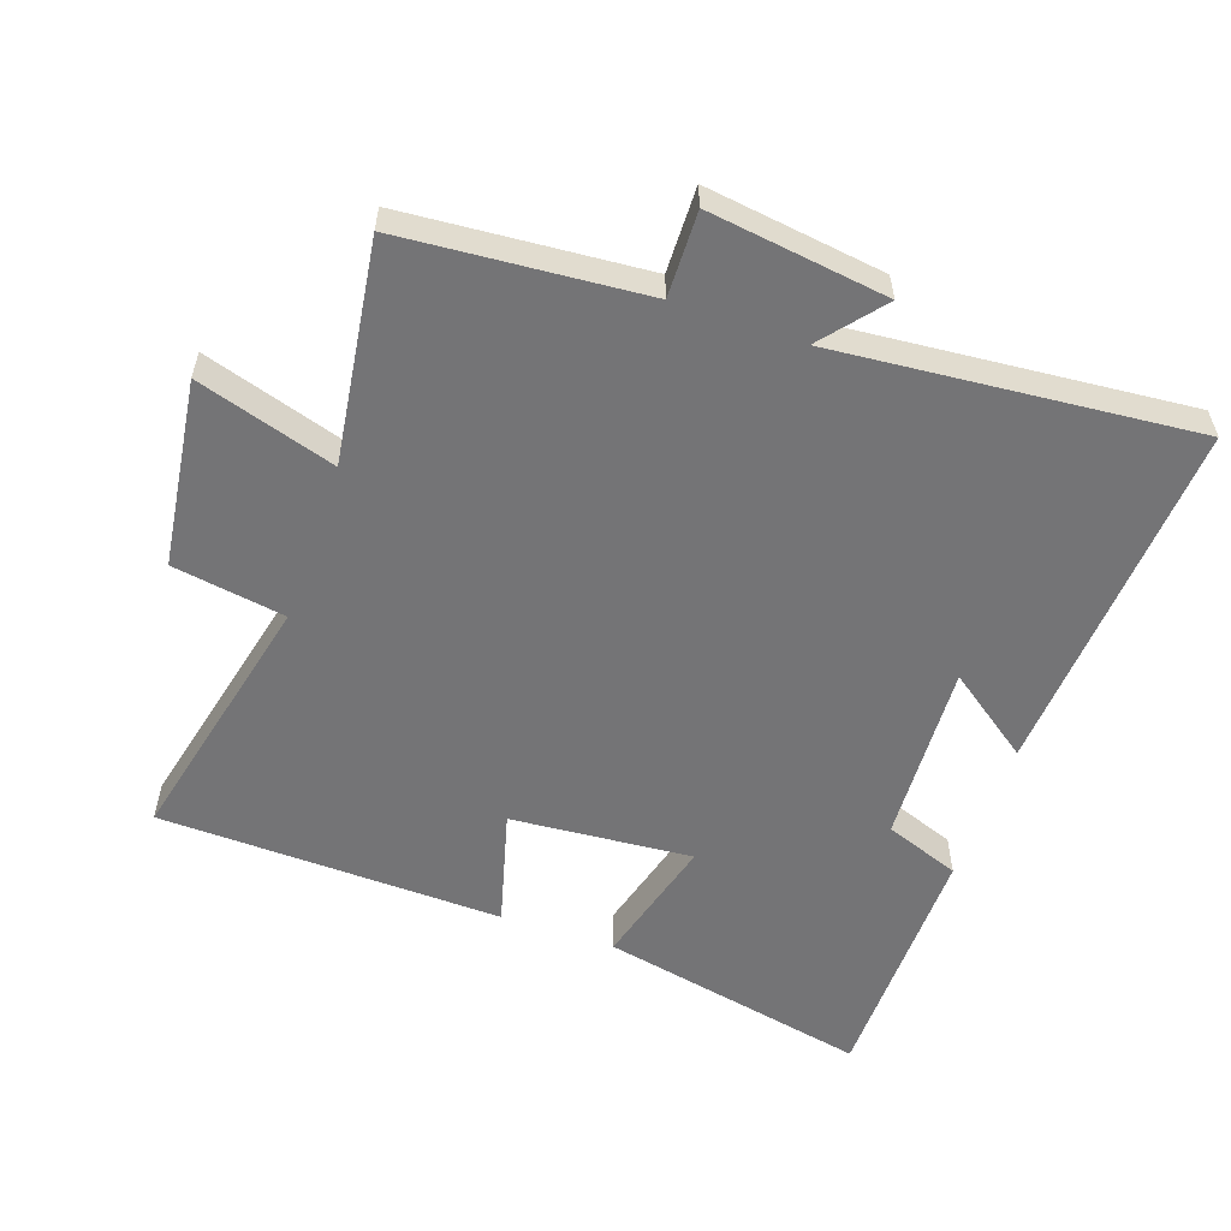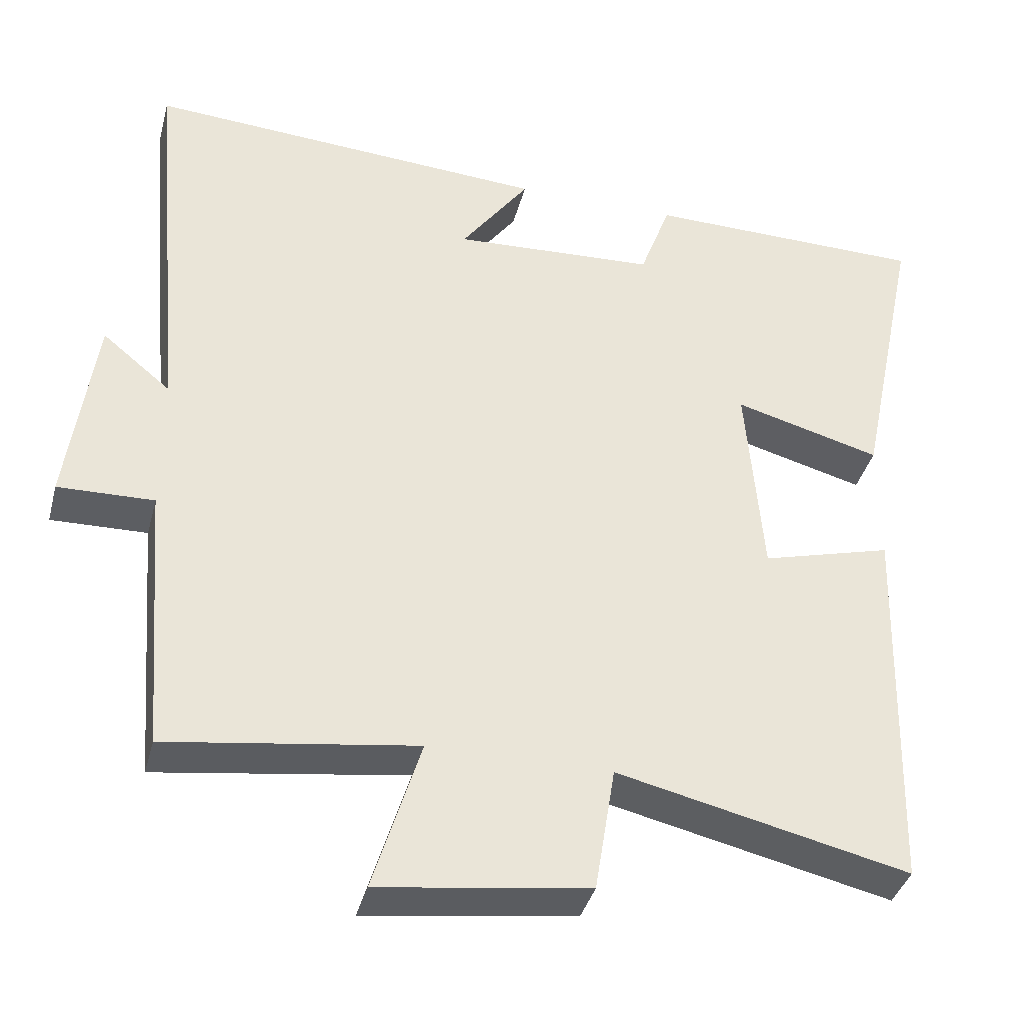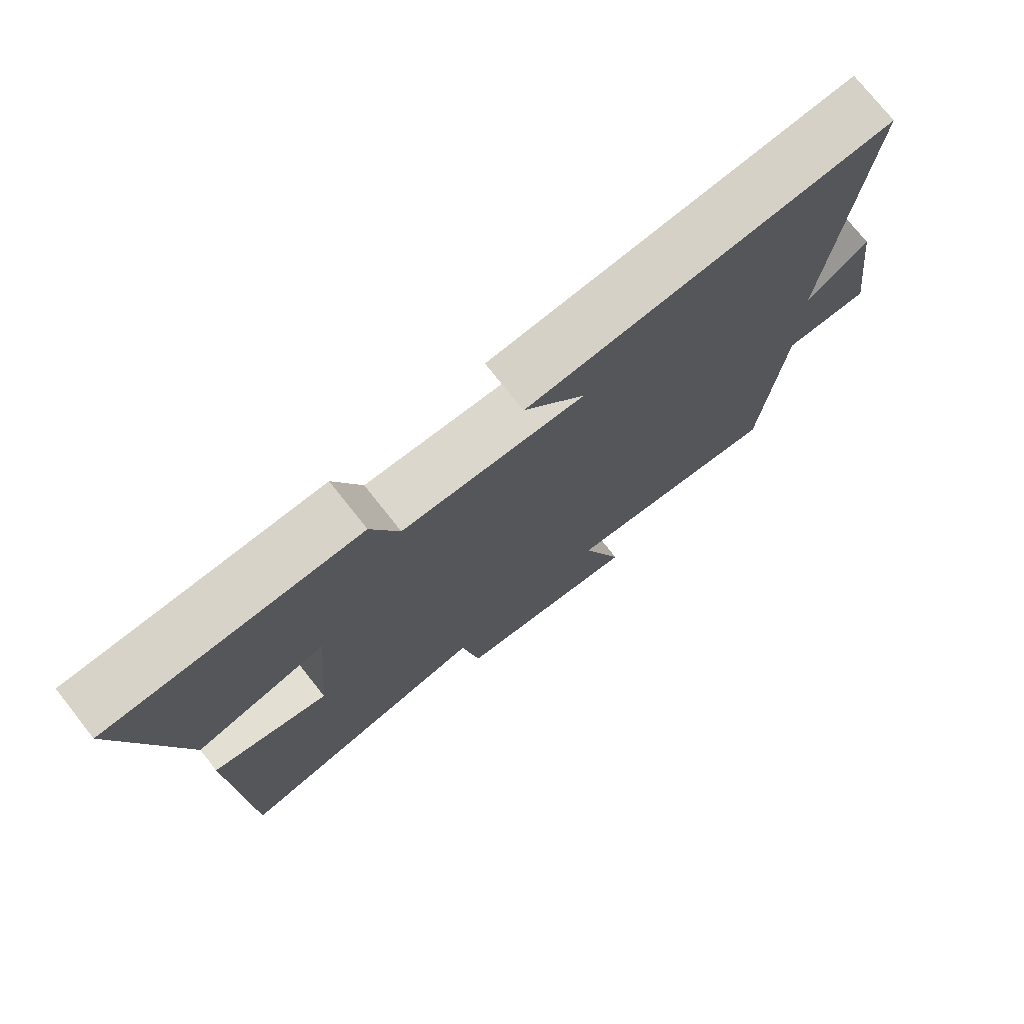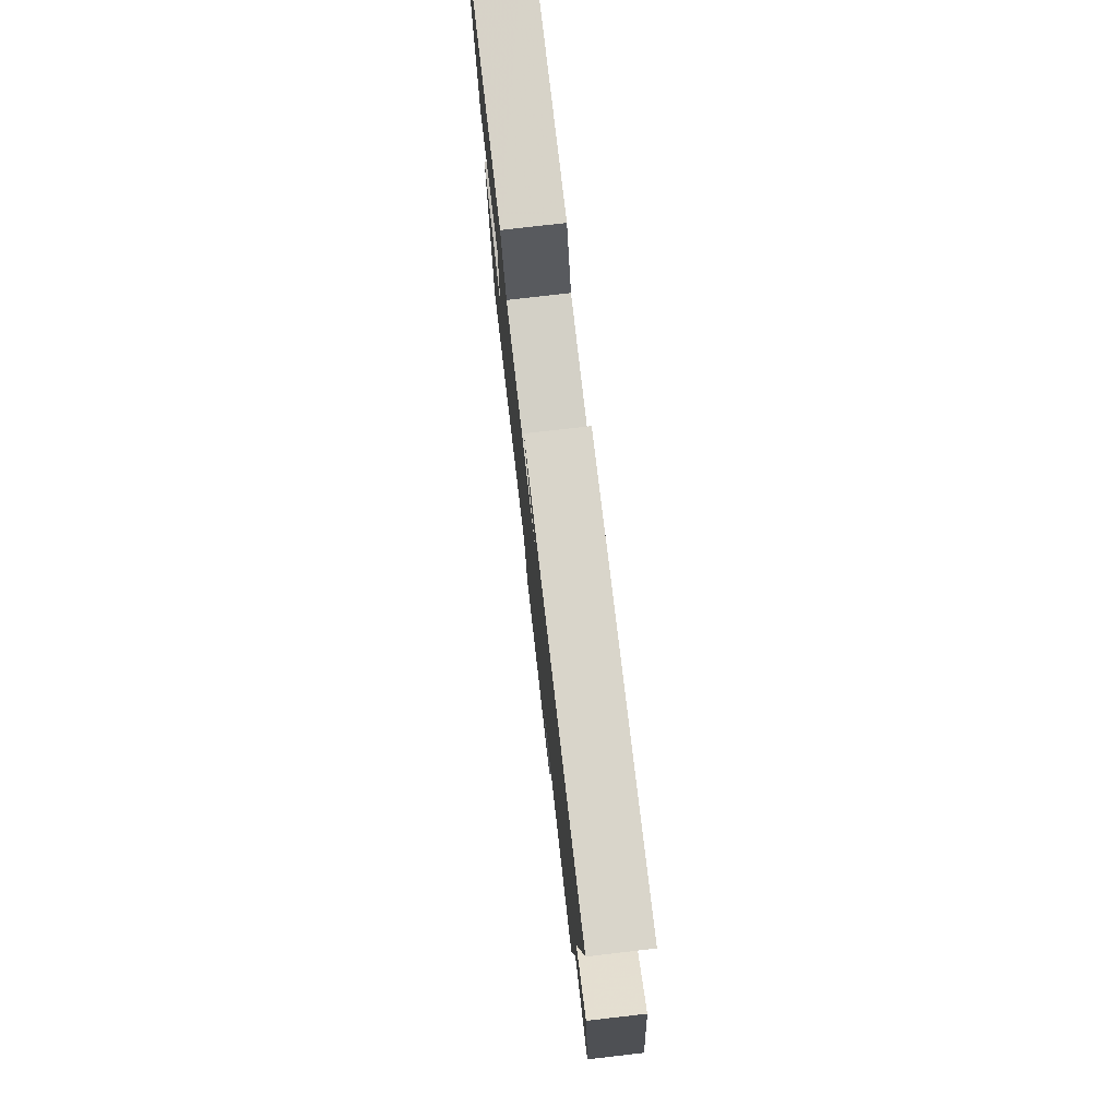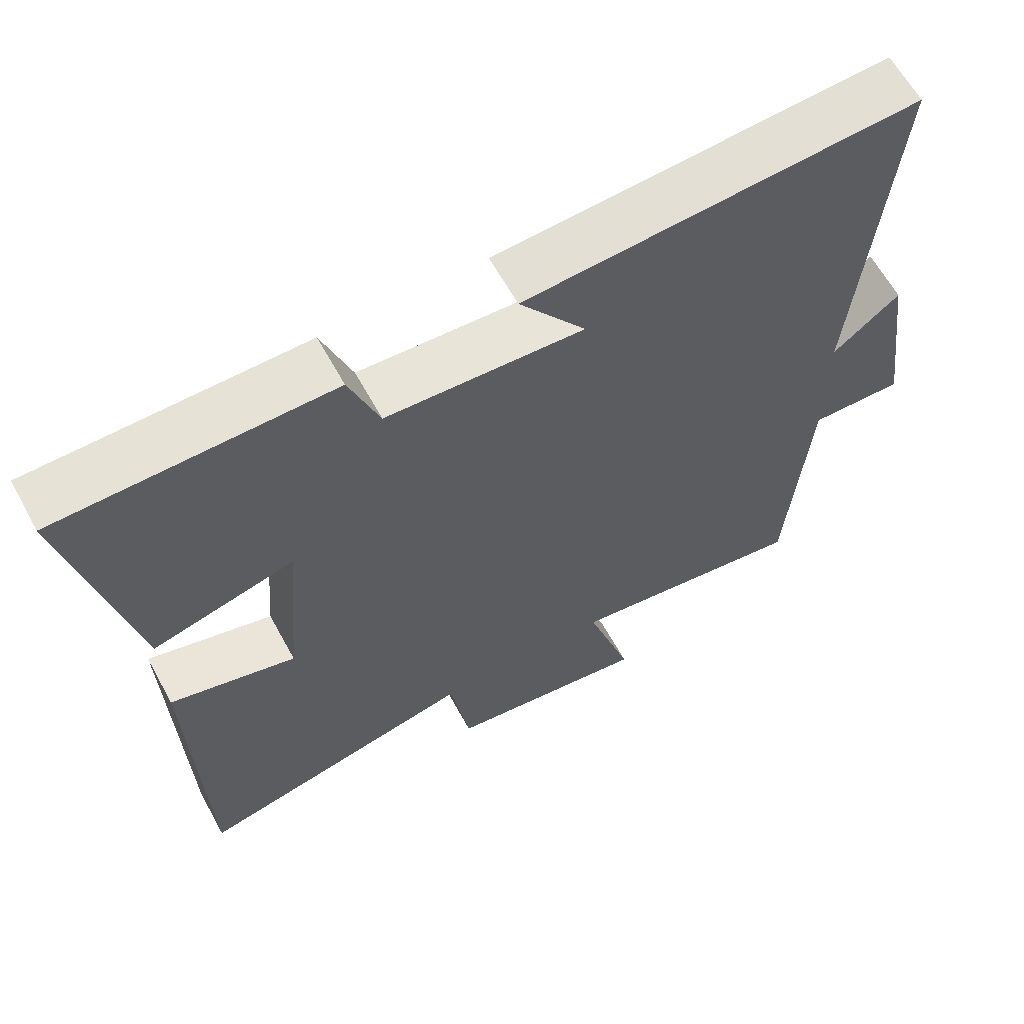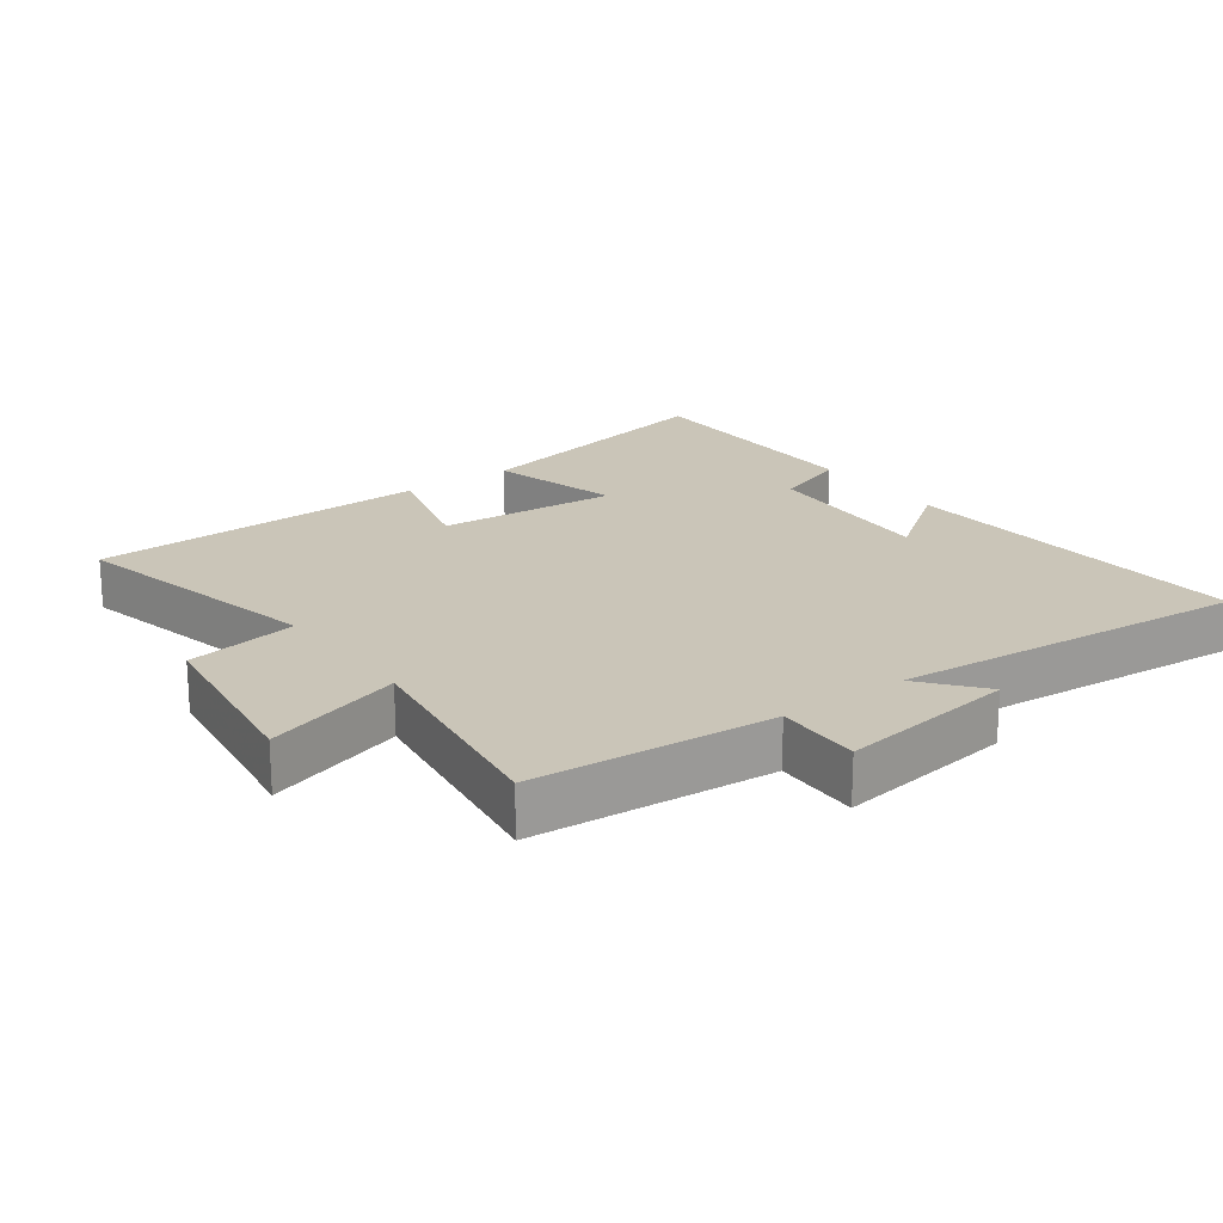
<metadata>
{"format":"obj","ext":"obj","renderer":"f3d","projection":"perspective","resolution":1024,"background":"white","views":[{"elev":-56.3,"azim":-109.2,"up":"+Y"},{"elev":-38.2,"azim":-14.4,"up":"+Z"},{"elev":75.5,"azim":141.6,"up":"+Z"},{"elev":78.0,"azim":-96.6,"up":"+Z"},{"elev":62.8,"azim":151.3,"up":"+Z"},{"elev":20.4,"azim":-126.3,"up":"+Y"}]}
</metadata>
<code>
v -0.548 0.07 0.535
v -0.011 0.07 0.5
v -0.102 0.07 0.374
v 0.168 0.07 0.388
v 0.209 0.07 0.5
v 0.583 0.07 0.495
v 0.5 0.07 0.093
v 0.305 0.07 0.146
v 0.327 0.07 -0.124
v 0.5 0.07 -0.077
v 0.486 0.07 -0.589
v 0.1 0.07 -0.5
v 0.073 0.07 -0.668
v -0.205 0.07 -0.706
v -0.142 0.07 -0.5
v -0.471 0.07 -0.547
v -0.5 0.07 -0.187
v -0.627 0.07 -0.19
v -0.591 0.07 0.076
v -0.5 0.07 0.001
v -0.548 0 0.535
v -0.011 0 0.5
v -0.102 0 0.374
v 0.168 0 0.388
v 0.209 0 0.5
v 0.583 0 0.495
v 0.5 0 0.093
v 0.305 0 0.146
v 0.327 0 -0.124
v 0.5 0 -0.077
v 0.486 0 -0.589
v 0.1 0 -0.5
v 0.073 0 -0.668
v -0.205 0 -0.706
v -0.142 0 -0.5
v -0.471 0 -0.547
v -0.5 0 -0.187
v -0.627 0 -0.19
v -0.591 0 0.076
v -0.5 0 0.001
f 17 18 19 20
f 15 16 17 20
f 15 20 1
f 12 13 14 15
f 12 15 1
f 9 10 11 12
f 8 9 12 1
f 6 7 8
f 5 6 8
f 4 5 8
f 3 4 8
f 3 8 1
f 1 2 3
f 40 39 38 37
f 40 37 36 35
f 21 40 35
f 35 34 33 32
f 21 35 32
f 32 31 30 29
f 21 32 29 28
f 28 27 26
f 28 26 25
f 28 25 24
f 28 24 23
f 21 28 23
f 23 22 21
f 1 21 22 2
f 2 22 23 3
f 3 23 24 4
f 4 24 25 5
f 5 25 26 6
f 6 26 27 7
f 7 27 28 8
f 8 28 29 9
f 9 29 30 10
f 10 30 31 11
f 11 31 32 12
f 12 32 33 13
f 13 33 34 14
f 14 34 35 15
f 15 35 36 16
f 16 36 37 17
f 17 37 38 18
f 18 38 39 19
f 19 39 40 20
f 20 40 21 1

</code>
